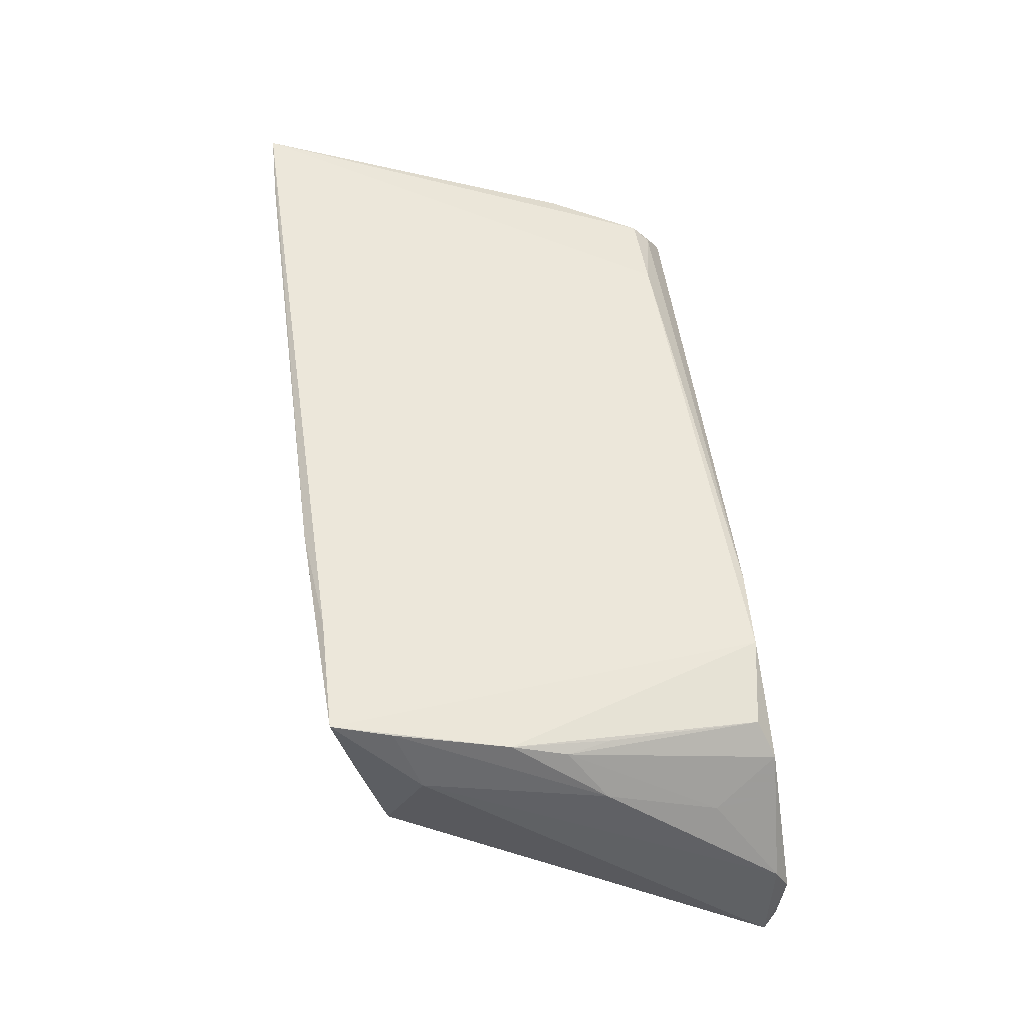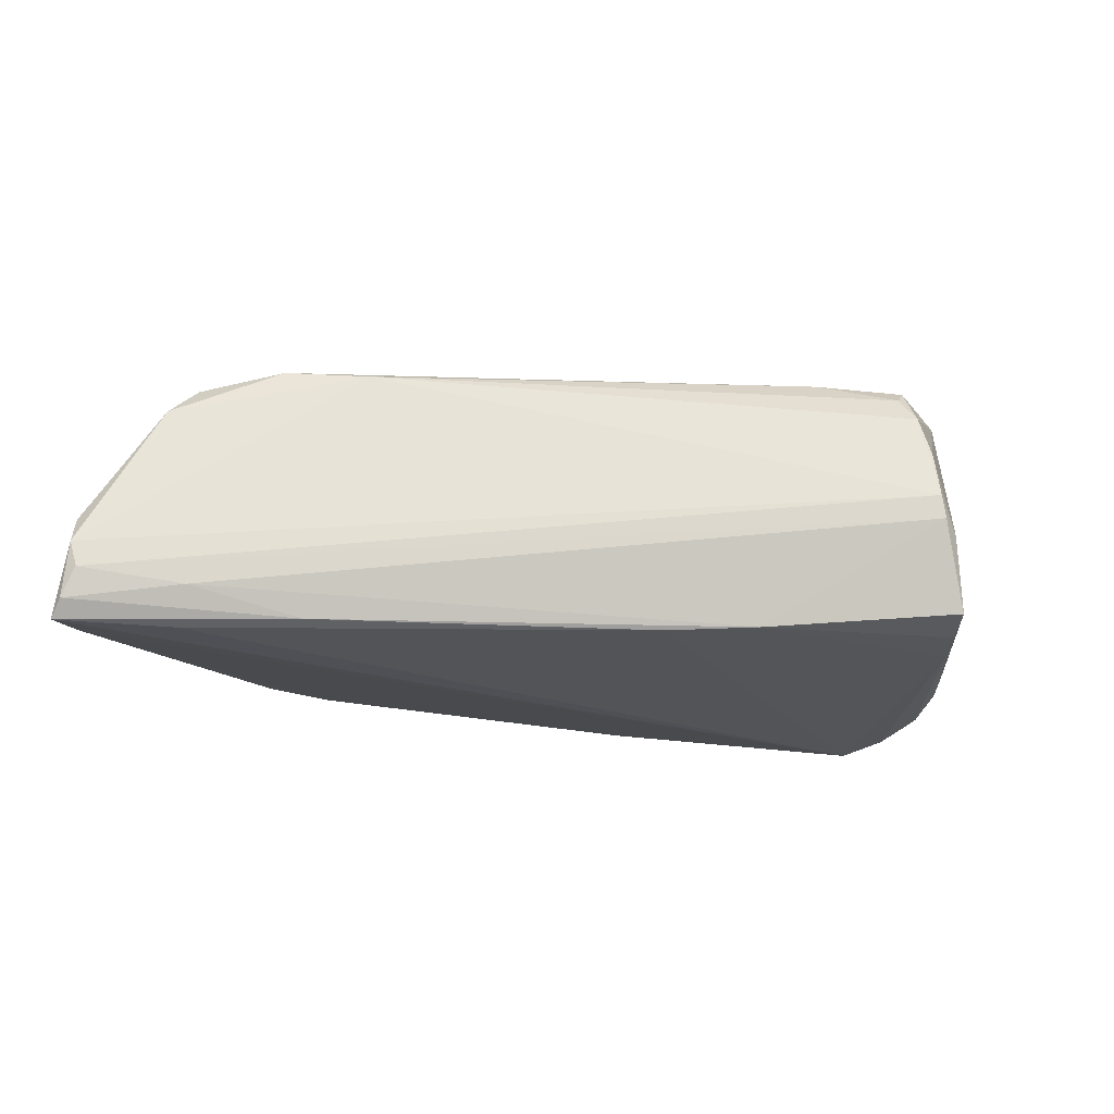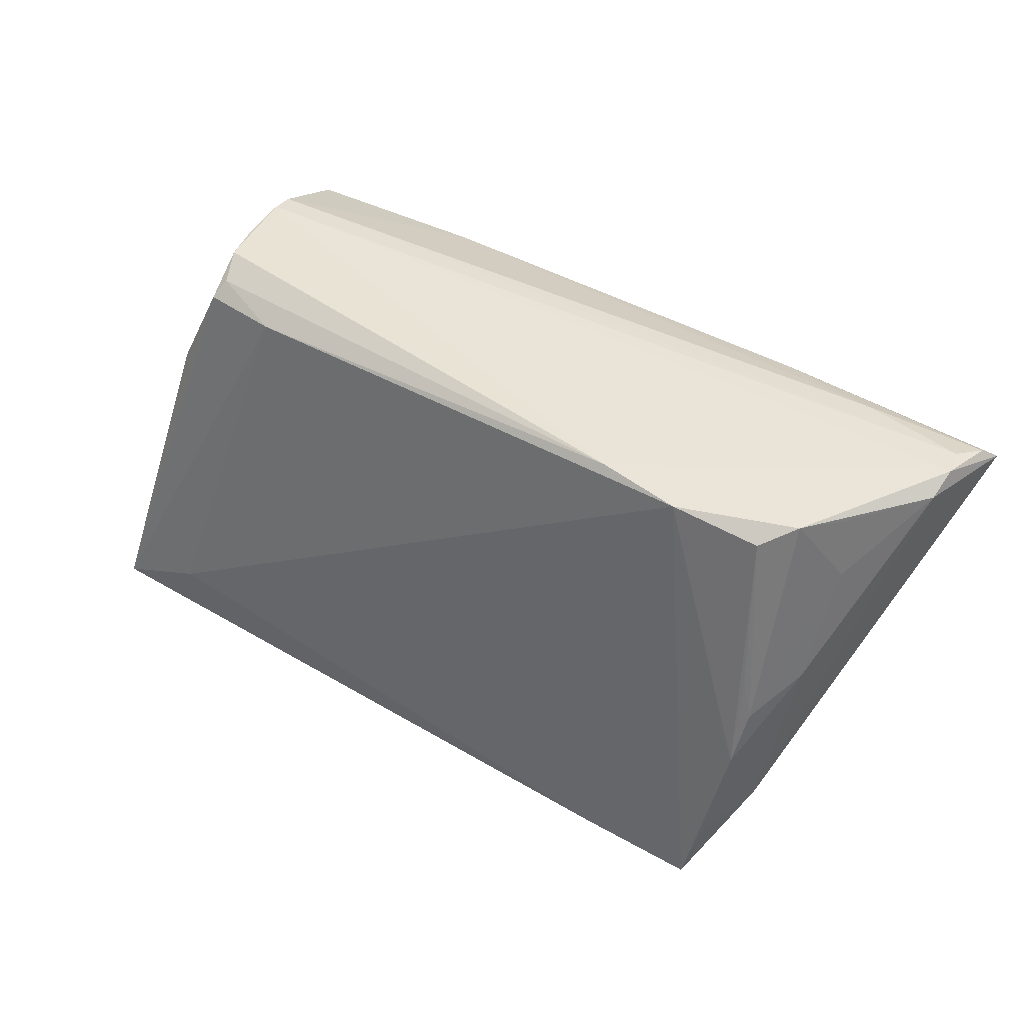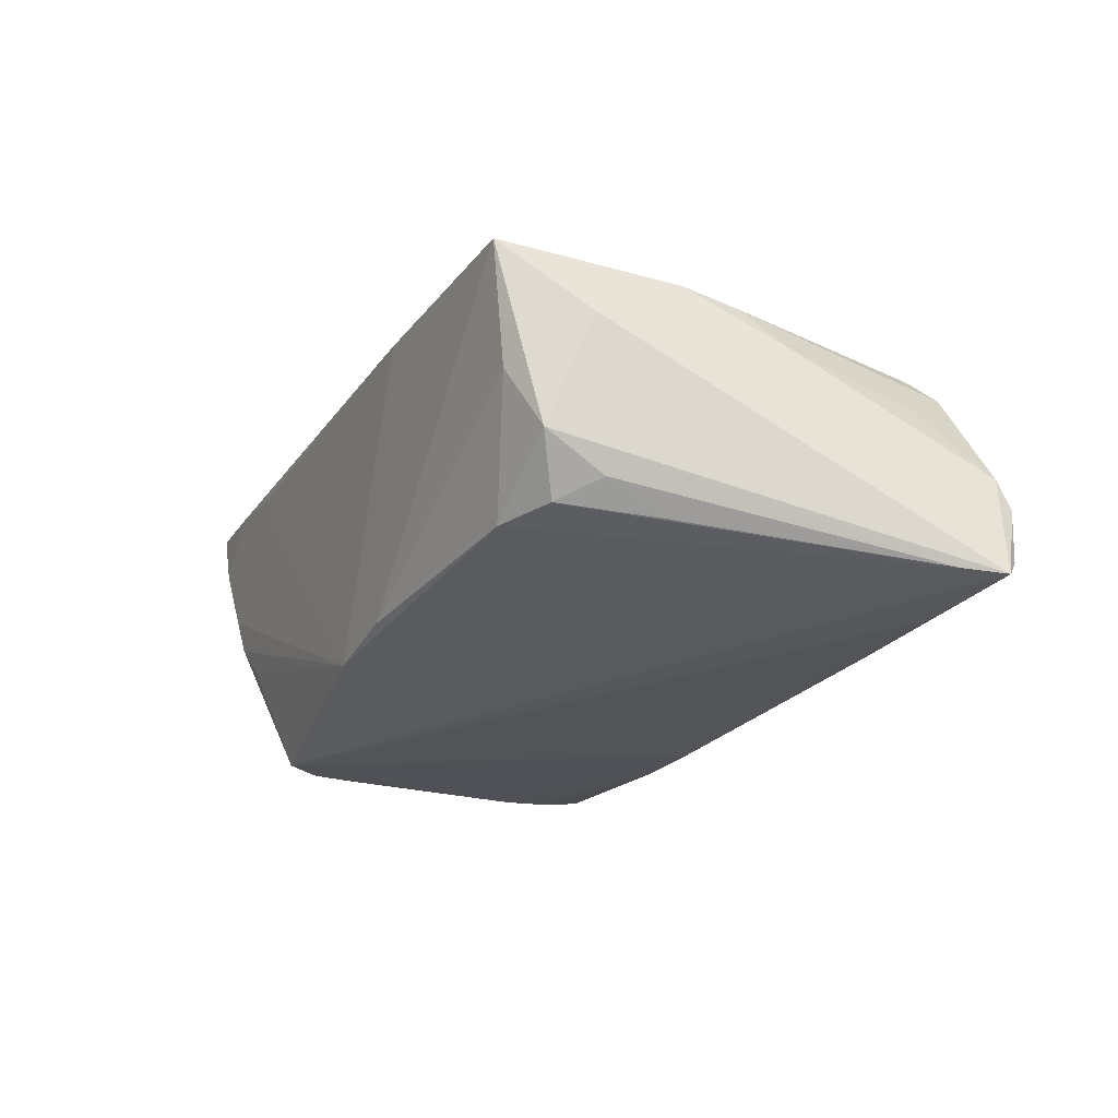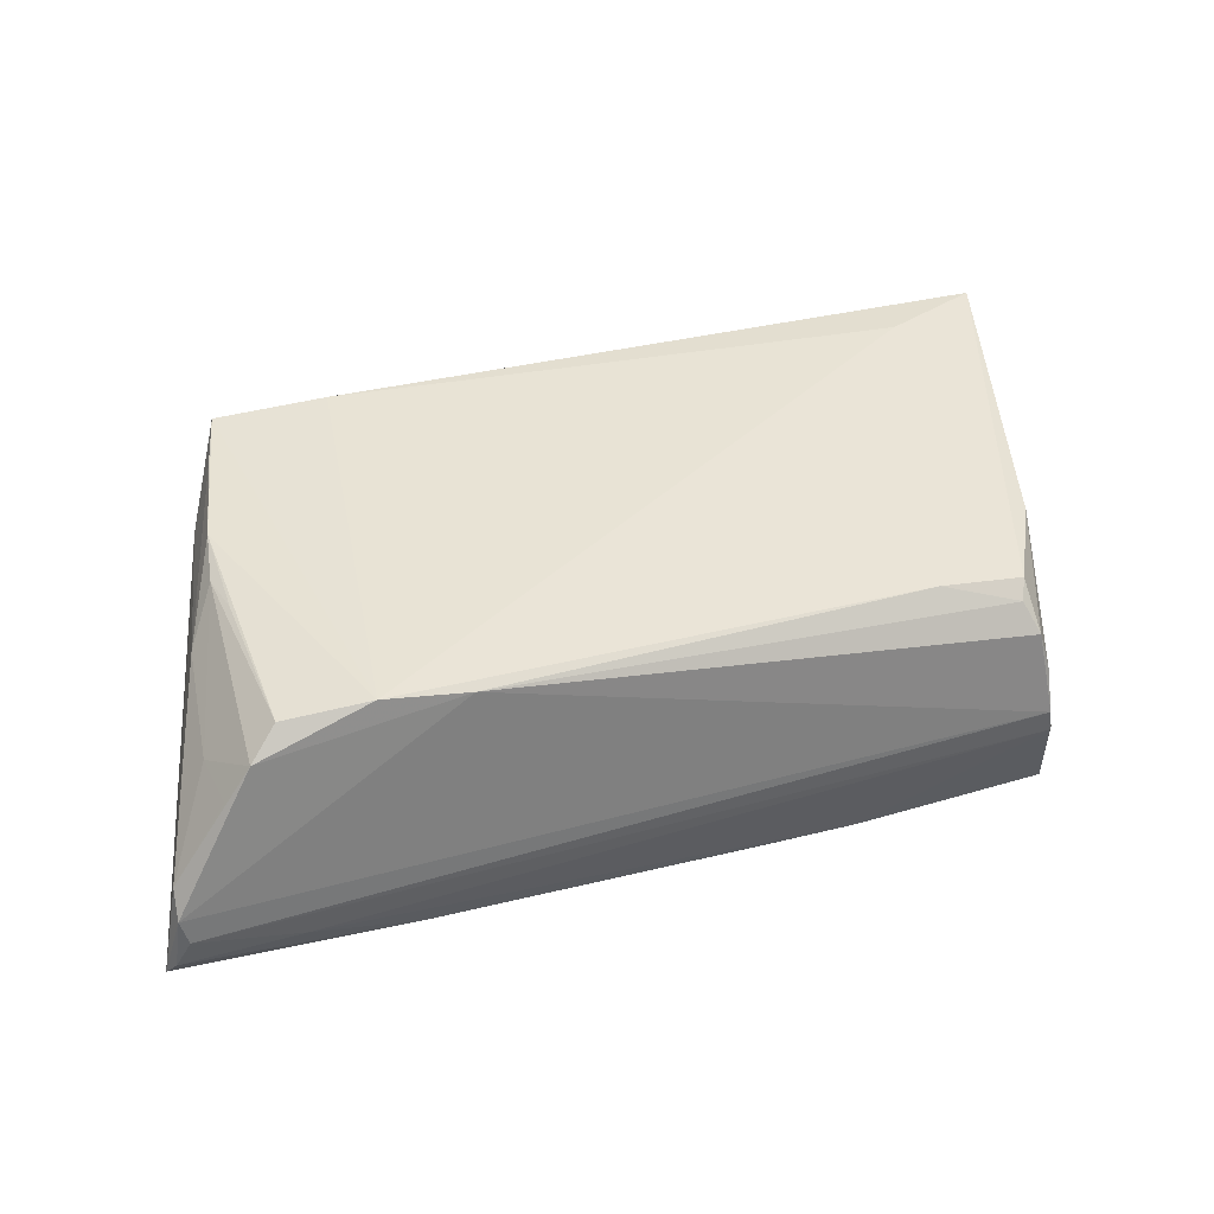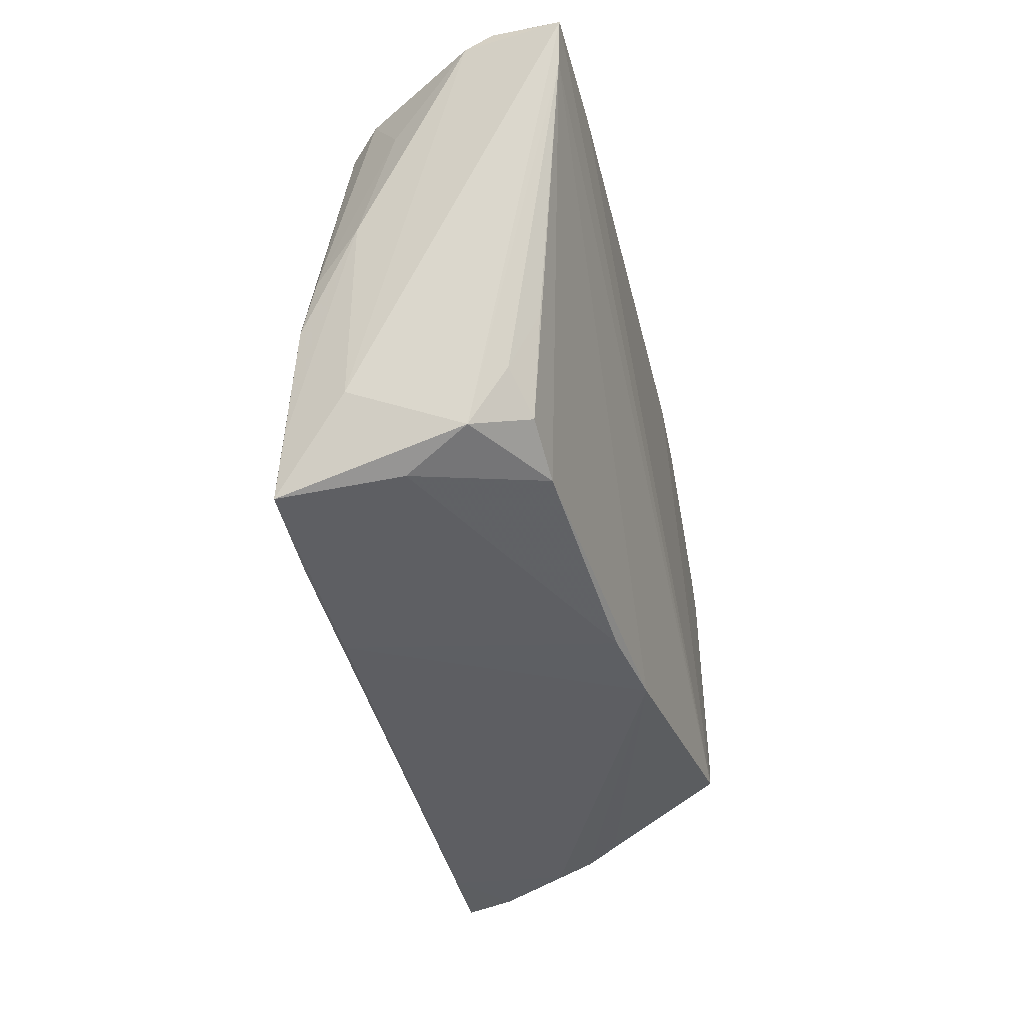
<metadata>
{"format":"obj","ext":"obj","renderer":"f3d","projection":"perspective","resolution":1024,"background":"white","views":[{"elev":54.3,"azim":82.8,"up":"+Z"},{"elev":-23.3,"azim":179.6,"up":"+Z"},{"elev":41.3,"azim":37.6,"up":"+Y"},{"elev":-23.0,"azim":65.1,"up":"+Z"},{"elev":34.0,"azim":163.2,"up":"+Z"},{"elev":-38.7,"azim":103.1,"up":"+Y"}]}
</metadata>
<code>
v -0.04886 -0.02956 0.01969
v -0.04574 0.02926 -0.007471
v 0.04461 0.02581 -0.02019
v 0.04739 0.02781 0.007078
v 0.05612 0.02956 -0.01401
v -0.04451 -0.01789 -0.01979
v -0.03741 -0.02953 0.0182
v 0.002594 -0.02609 -0.01434
v 0.04014 -0.02546 0.003136
v -0.04614 -0.02338 0.01985
v -0.04752 0.01948 -0.0188
v 0.0432 0.02918 -0.01608
v 0.05698 0.02772 -0.007299
v -0.05904 -0.02935 0.02019
v -0.04483 0.0287 0.001182
v 0.02789 -0.02754 0.019
v 0.04424 -0.01488 -0.009864
v -0.04911 0.001468 -0.0181
v 0.04674 -0.01713 0.008925
v -0.01228 0.02523 -0.02019
v 0.03348 0.02755 0.01256
v 0.05697 0.02194 -0.01907
v 0.02977 0.02713 -0.01958
v -0.04842 0.01249 0.01264
v -0.04953 -0.004398 -0.01774
v -0.04779 0.02491 -0.01791
v -0.04172 0.02632 0.009663
v -0.008744 -0.02631 -0.01617
v 0.04219 -0.02775 0.01815
v 0.04458 -0.007638 -0.01375
v -0.04717 0.02707 -0.008893
v -0.04706 -0.0267 -0.004749
v 0.04705 0.001083 0.01336
v 0.03944 -0.0192 -0.01184
v -0.05744 -0.02901 0.01377
v 0.05155 0.01986 0.002942
v 0.04409 0.02588 0.01077
v 0.01357 -0.02908 0.01829
v 0.02298 0.02813 0.01178
v -0.04003 -0.02287 -0.02019
v -0.04345 0.02836 0.006067
v 0.04347 -0.02199 -0.004932
v 0.03191 -0.02247 -0.01231
v 0.04572 0.006792 0.01325
v 0.05051 0.0273 0.002548
v -0.04765 0.01362 -0.0191
v -0.0528 -0.02833 0.004775
v -0.04849 0.02113 -0.00969
v -0.04821 -0.01148 -0.01877
v 0.05784 0.02859 -0.01761
v 0.05043 0.005758 0.007521
v 0.05904 0.02699 -0.0197
v 0.04374 -0.02017 0.01704
v -0.04261 0.02429 0.01153
v -0.04536 0.02956 -0.004596
v -0.05124 -0.0276 -1.983e-05
v -0.03196 0.02456 0.01249
v 0.04616 -0.00592 0.01525
v 0.05706 0.0295 -0.01078
v -0.02366 0.02526 -0.01977
f 52 59 13
f 52 23 50
f 50 23 12
f 50 12 5
f 50 59 52
f 5 59 50
f 12 23 60
f 28 38 7
f 44 33 37
f 37 33 4
f 4 13 59
f 4 21 37
f 59 39 4
f 39 21 4
f 26 60 11
f 24 15 31
f 14 24 31
f 41 15 24
f 27 39 41
f 55 39 59
f 55 59 5
f 55 41 39
f 15 41 55
f 55 31 15
f 29 21 16
f 16 21 10
f 16 10 14
f 14 38 16
f 16 38 29
f 10 21 57
f 14 10 57
f 57 39 27
f 57 21 39
f 52 13 19
f 19 13 51
f 19 53 29
f 51 53 19
f 34 43 22
f 22 43 28
f 22 40 52
f 28 40 22
f 28 43 8
f 29 38 8
f 8 38 28
f 42 43 34
f 42 19 29
f 34 17 42
f 52 19 42
f 42 22 52
f 17 22 42
f 1 38 14
f 1 7 38
f 47 56 28
f 28 7 47
f 7 1 47
f 37 21 58
f 58 44 37
f 58 21 29
f 29 53 58
f 33 44 58
f 51 33 58
f 58 53 51
f 51 13 36
f 36 33 51
f 36 4 33
f 28 56 32
f 32 40 28
f 56 40 32
f 52 40 3
f 3 23 52
f 46 11 60
f 60 40 46
f 48 26 14
f 14 31 48
f 48 31 26
f 5 12 2
f 2 55 5
f 12 60 2
f 2 60 26
f 26 31 2
f 31 55 2
f 14 57 54
f 54 24 14
f 54 57 27
f 54 41 24
f 27 41 54
f 30 17 34
f 34 22 30
f 30 22 17
f 9 42 29
f 43 42 9
f 29 8 9
f 9 8 43
f 35 1 14
f 35 47 1
f 56 47 35
f 35 49 56
f 13 4 45
f 45 36 13
f 4 36 45
f 20 40 60
f 20 3 40
f 20 60 23
f 23 3 20
f 6 40 56
f 56 49 6
f 6 46 40
f 6 49 46
f 49 35 25
f 14 26 25
f 25 35 14
f 46 49 18
f 49 25 18
f 11 46 18
f 26 11 18
f 18 25 26

</code>
